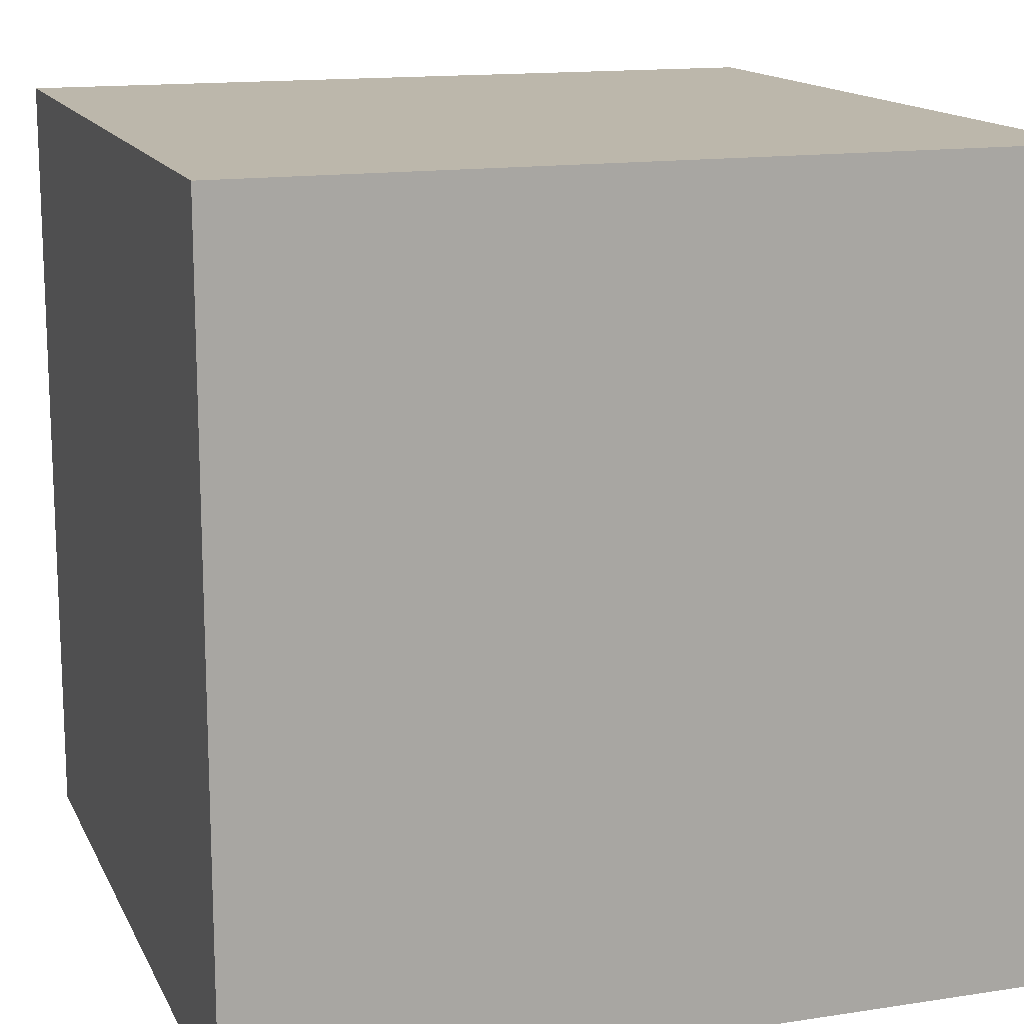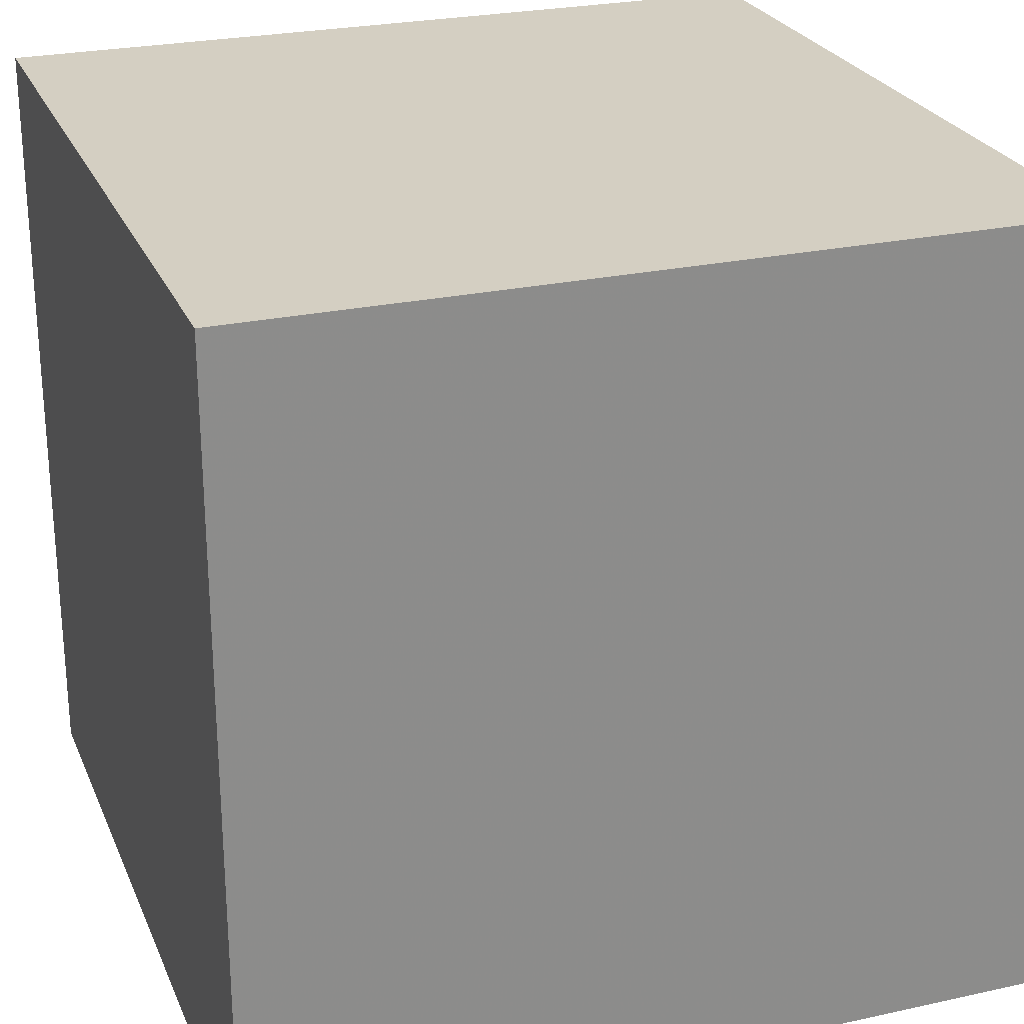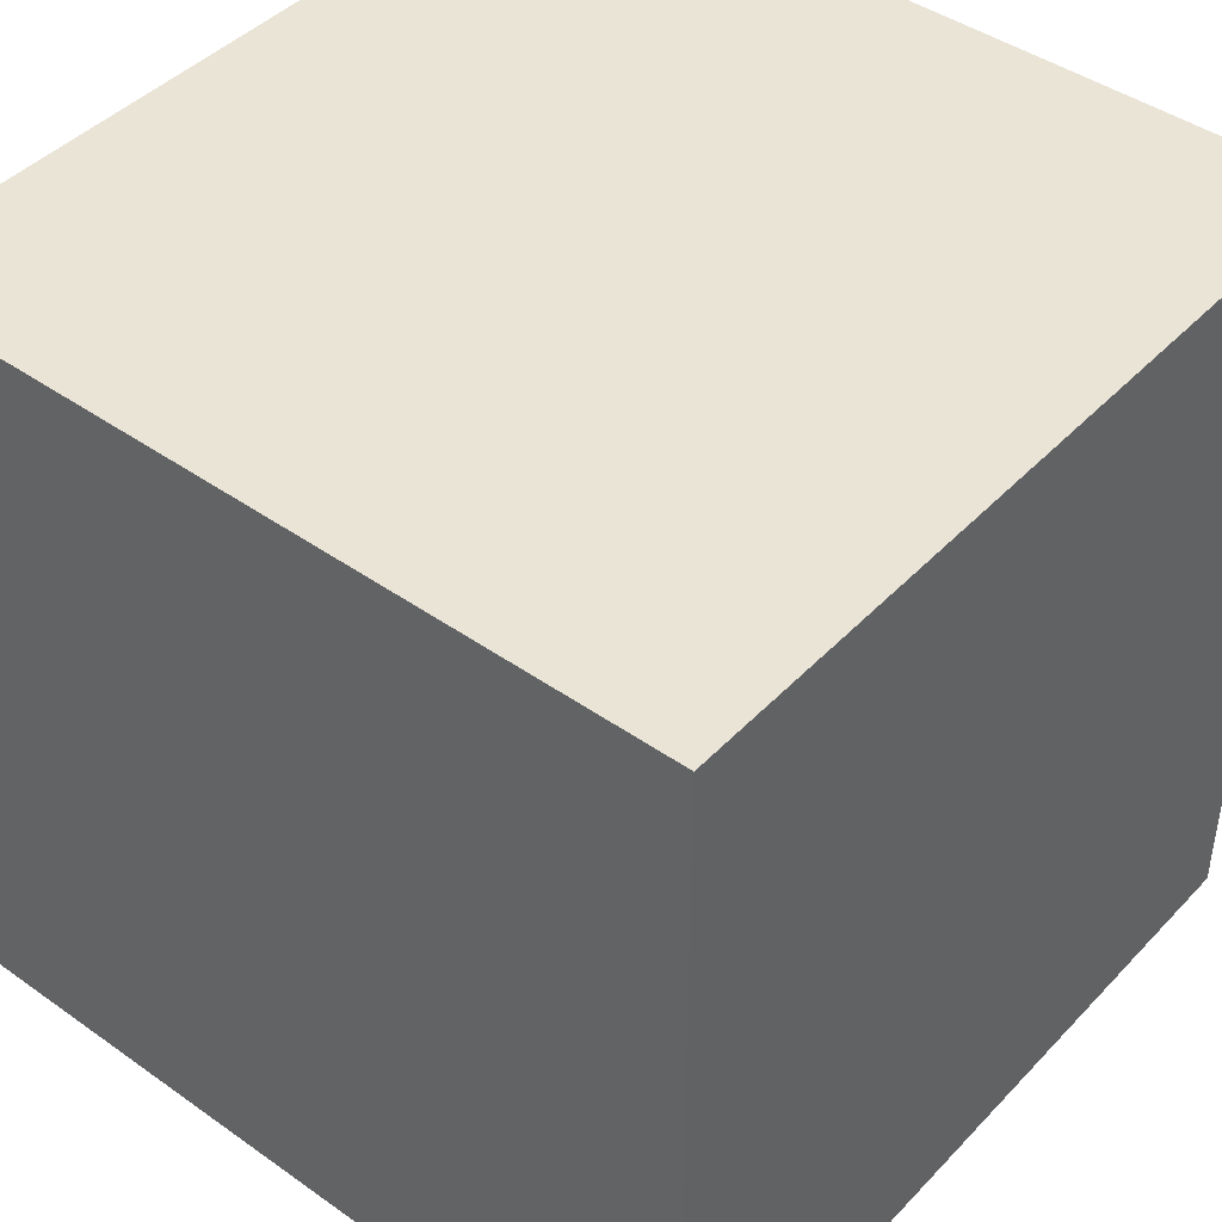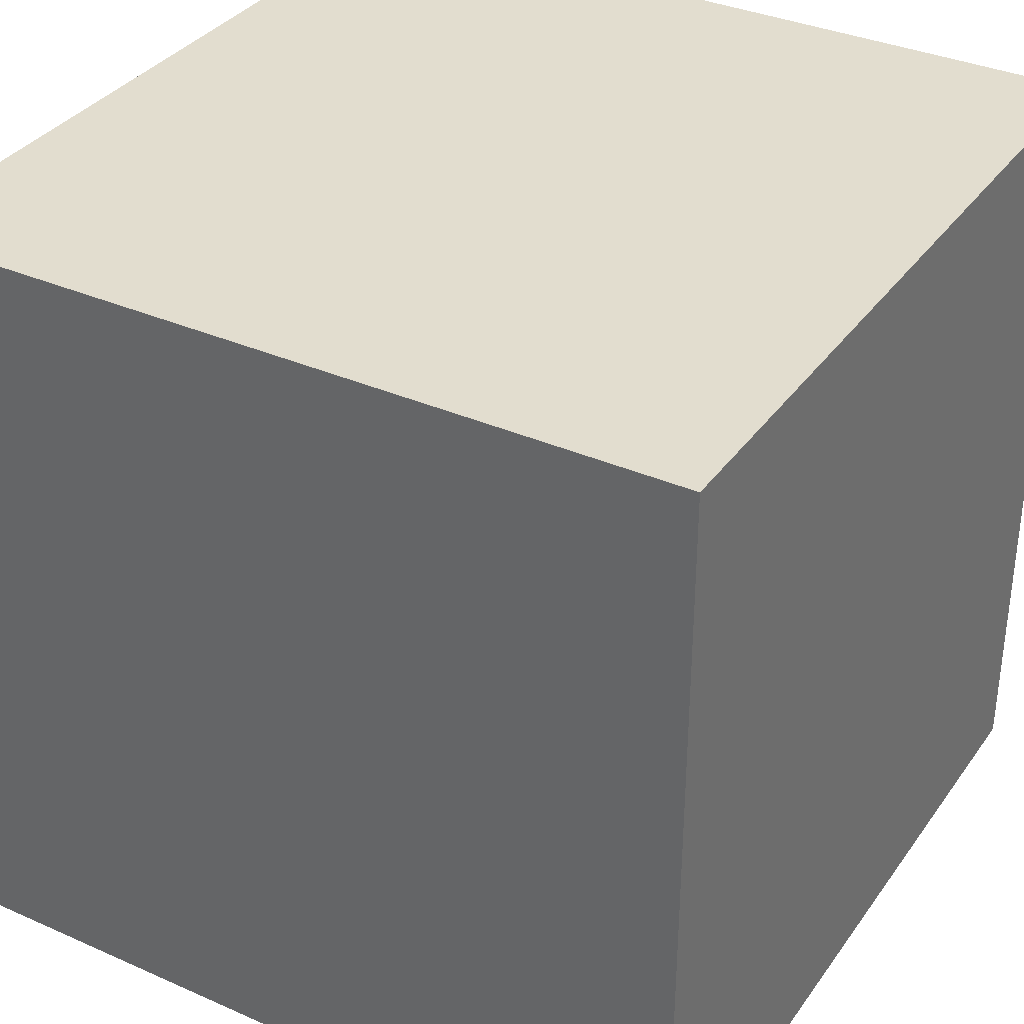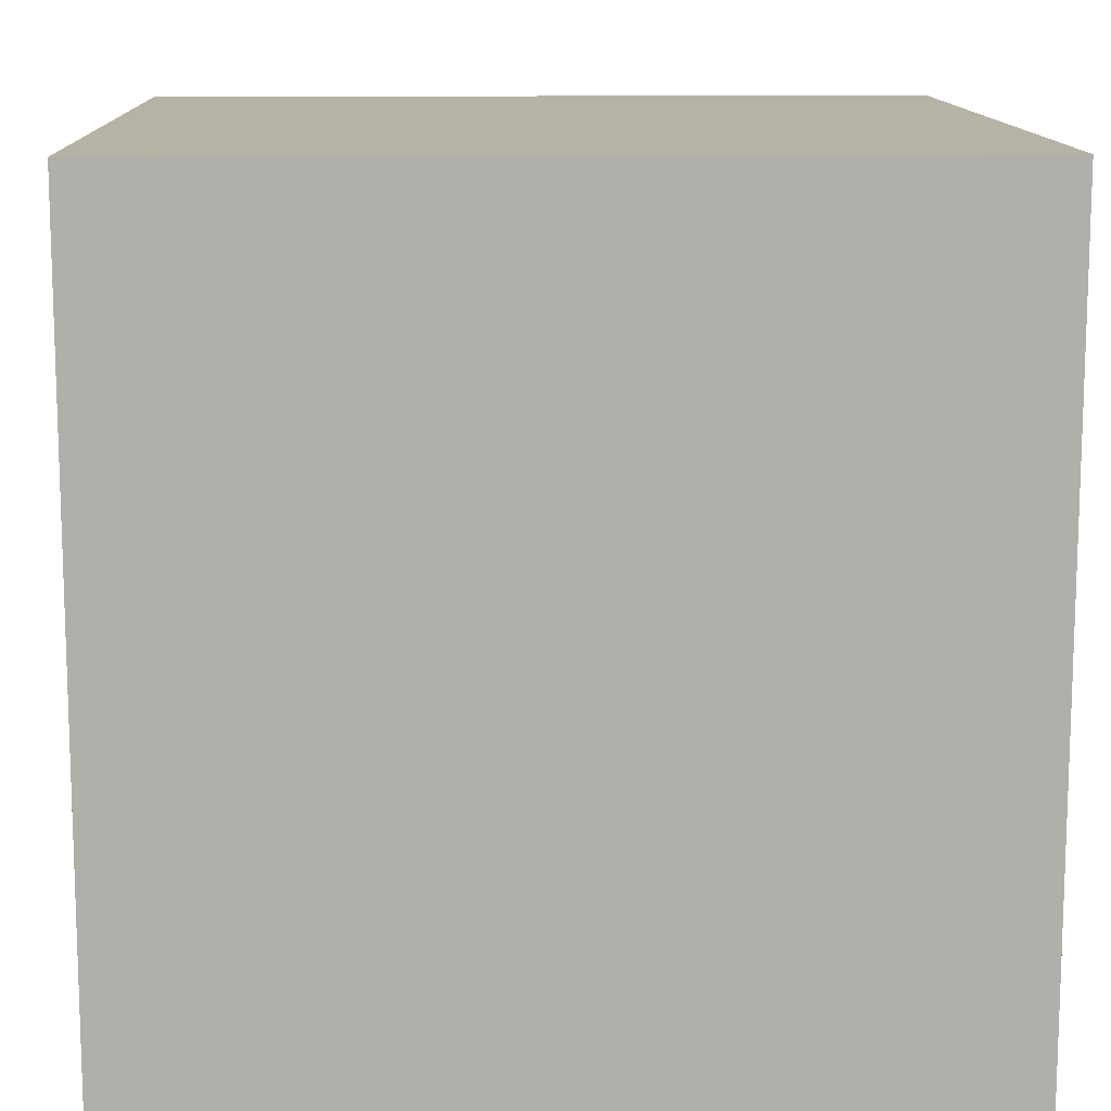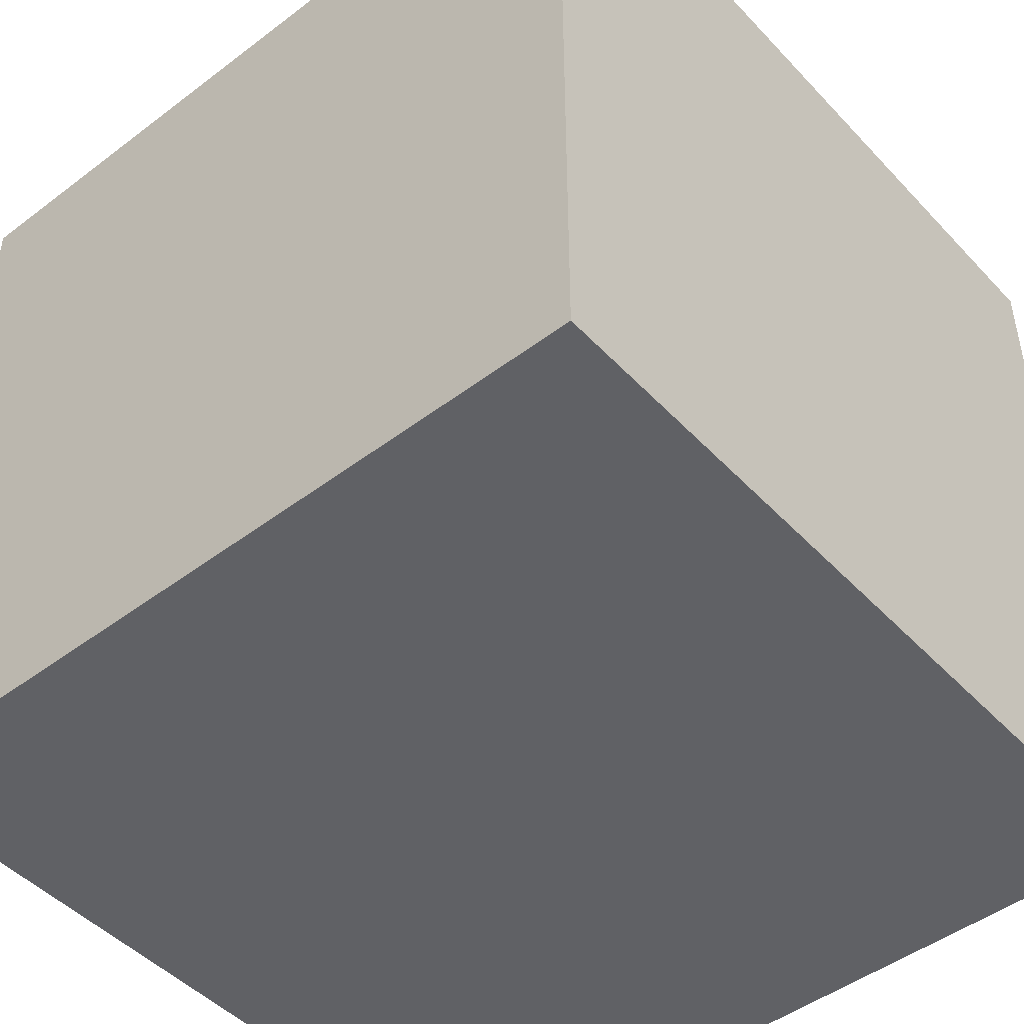
<metadata>
{"format":"obj","ext":"obj","renderer":"f3d","projection":"perspective","resolution":1024,"background":"white","views":[{"elev":14.5,"azim":161.5,"up":"+Z"},{"elev":25.5,"azim":160.6,"up":"+Y"},{"elev":43.8,"azim":-140.3,"up":"+Z"},{"elev":34.9,"azim":-59.5,"up":"+Y"},{"elev":12.3,"azim":-2.0,"up":"+Y"},{"elev":-47.4,"azim":-49.5,"up":"+Z"}]}
</metadata>
<code>
v 1 -1 -1
v 1 -1 1
v -1 -1 1
v -1 -1 -1
v 1 1 -1
v 1 1 1
v -1 1 1
v -1 1 -1
f 1 2 3 4
f 5 8 7 6
f 1 5 6 2
f 2 6 7 3
f 3 7 8 4
f 5 1 4 8

</code>
